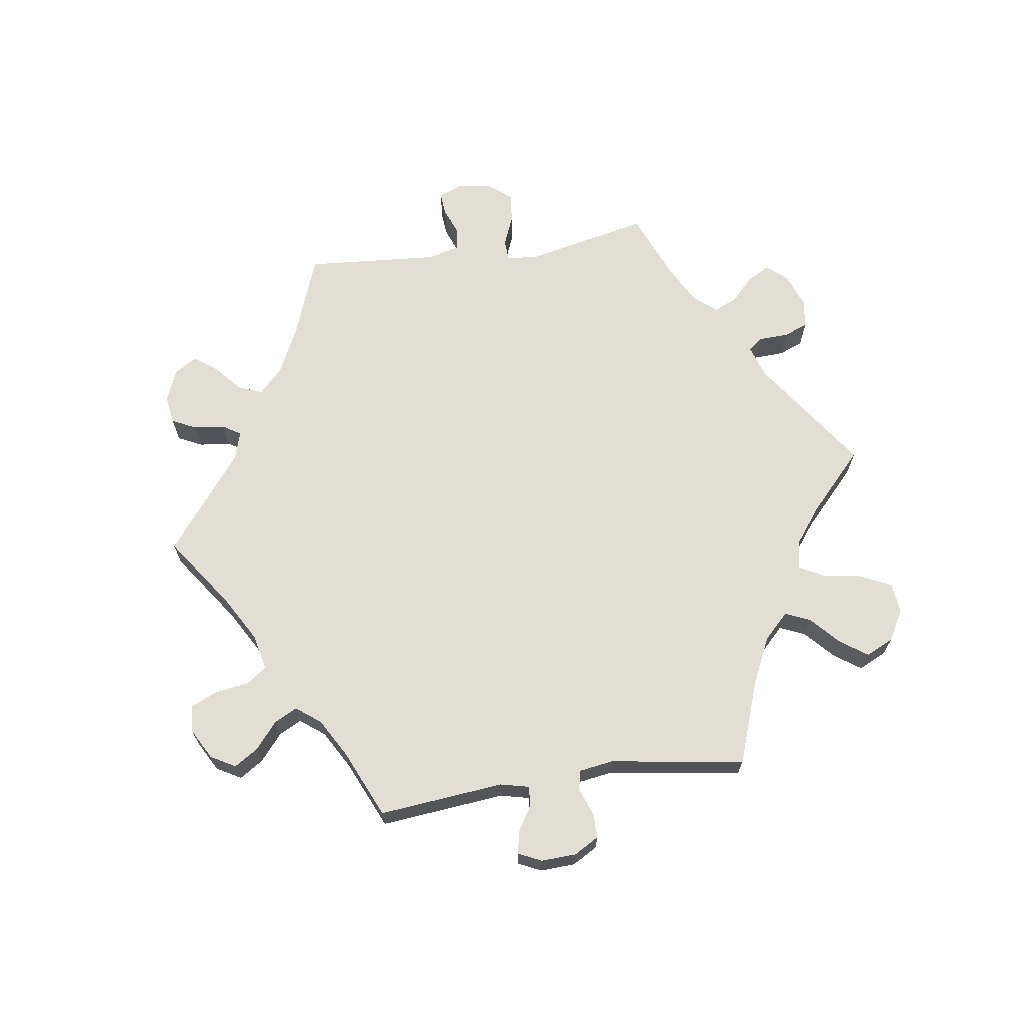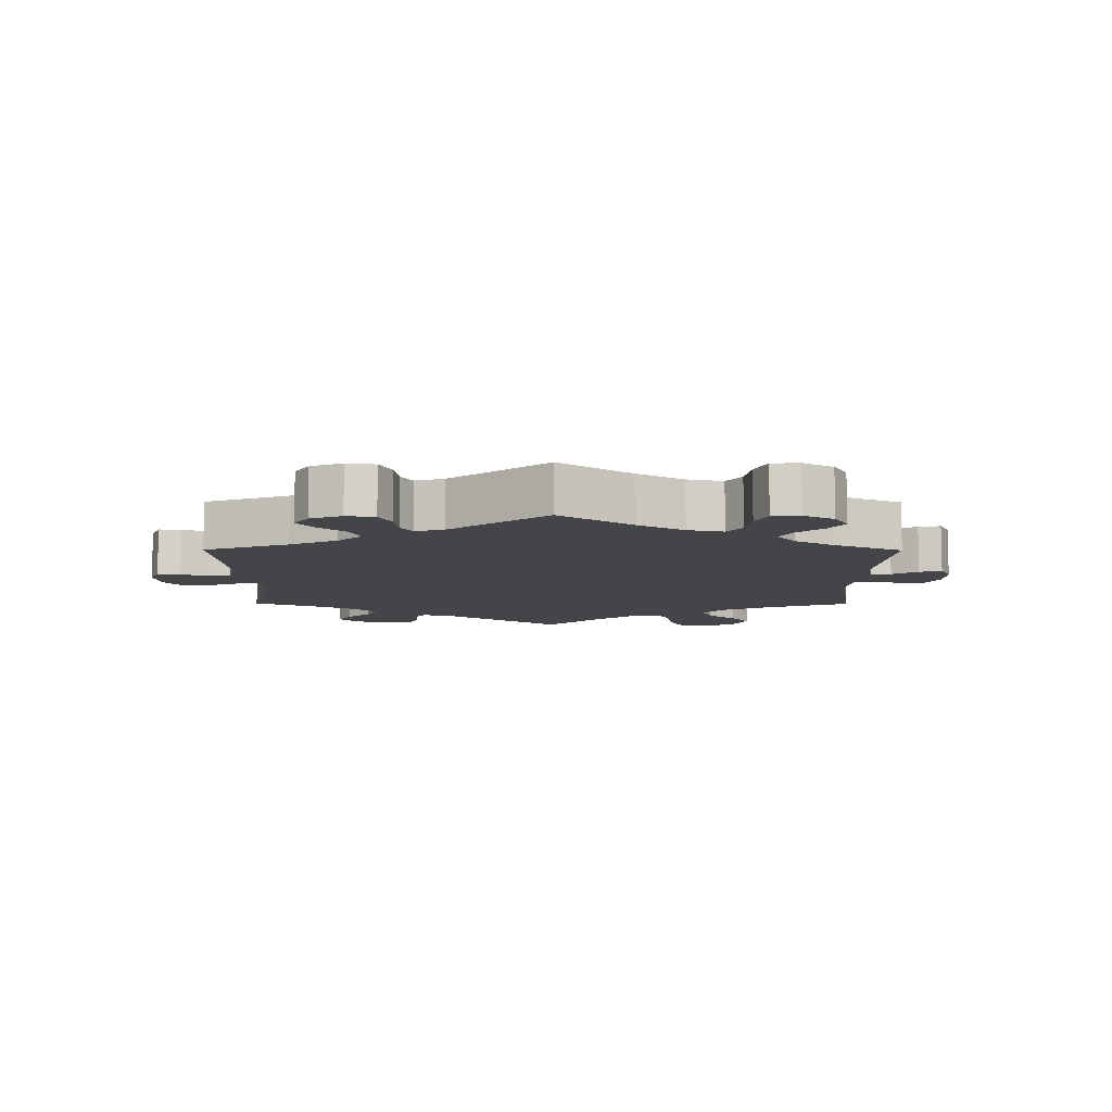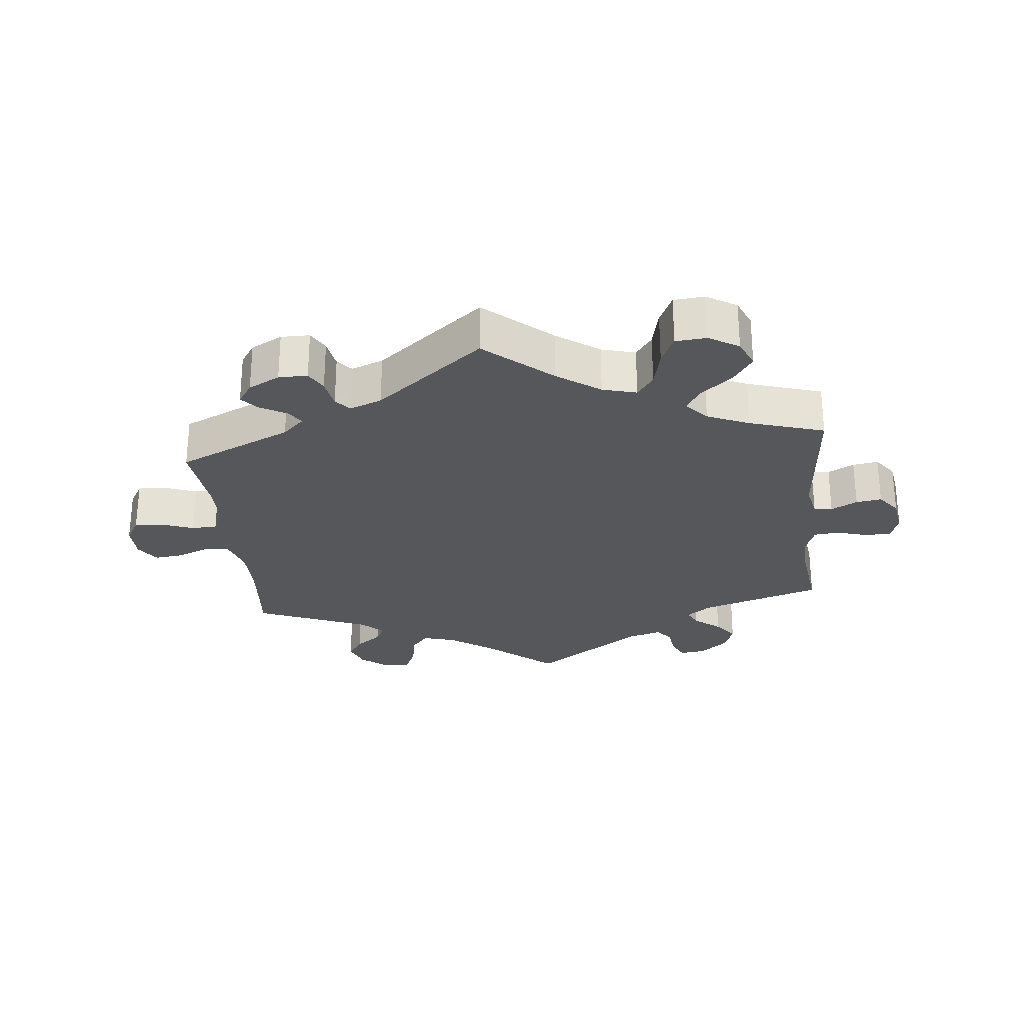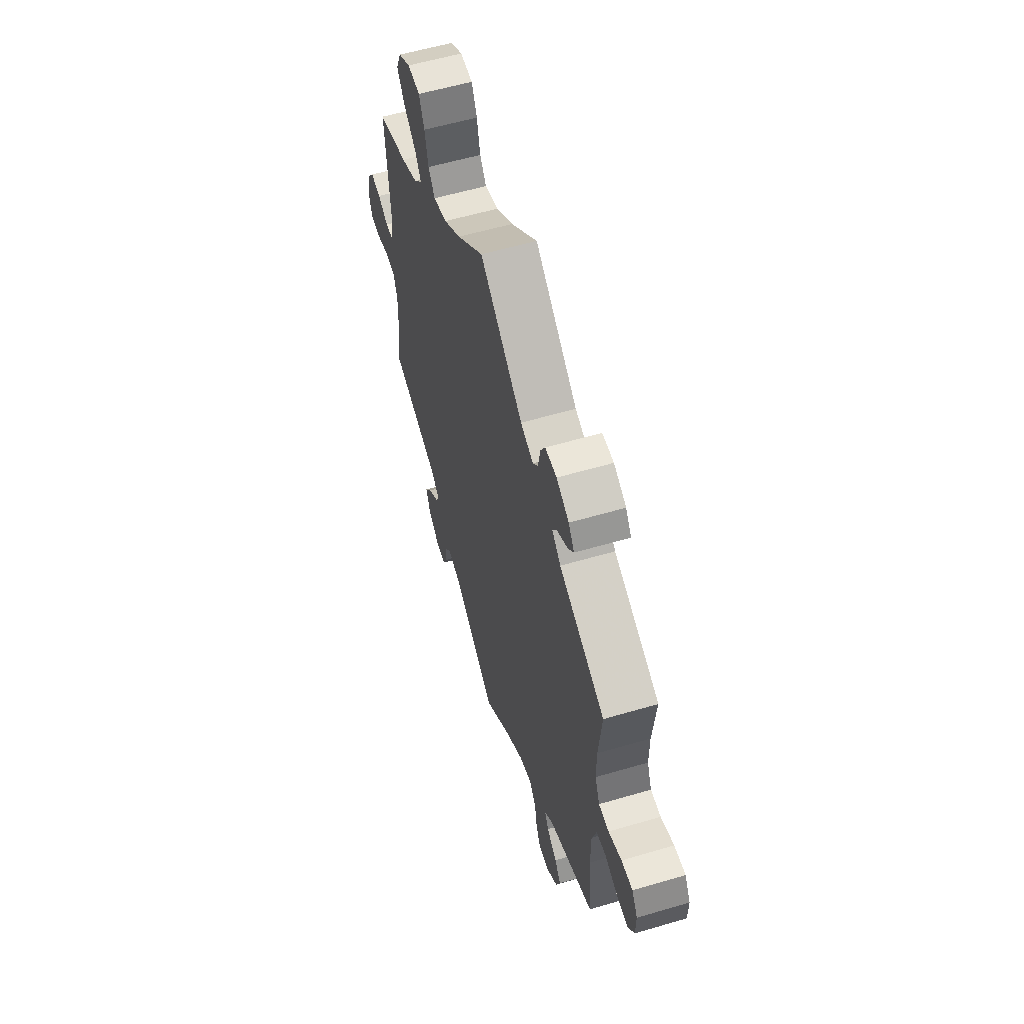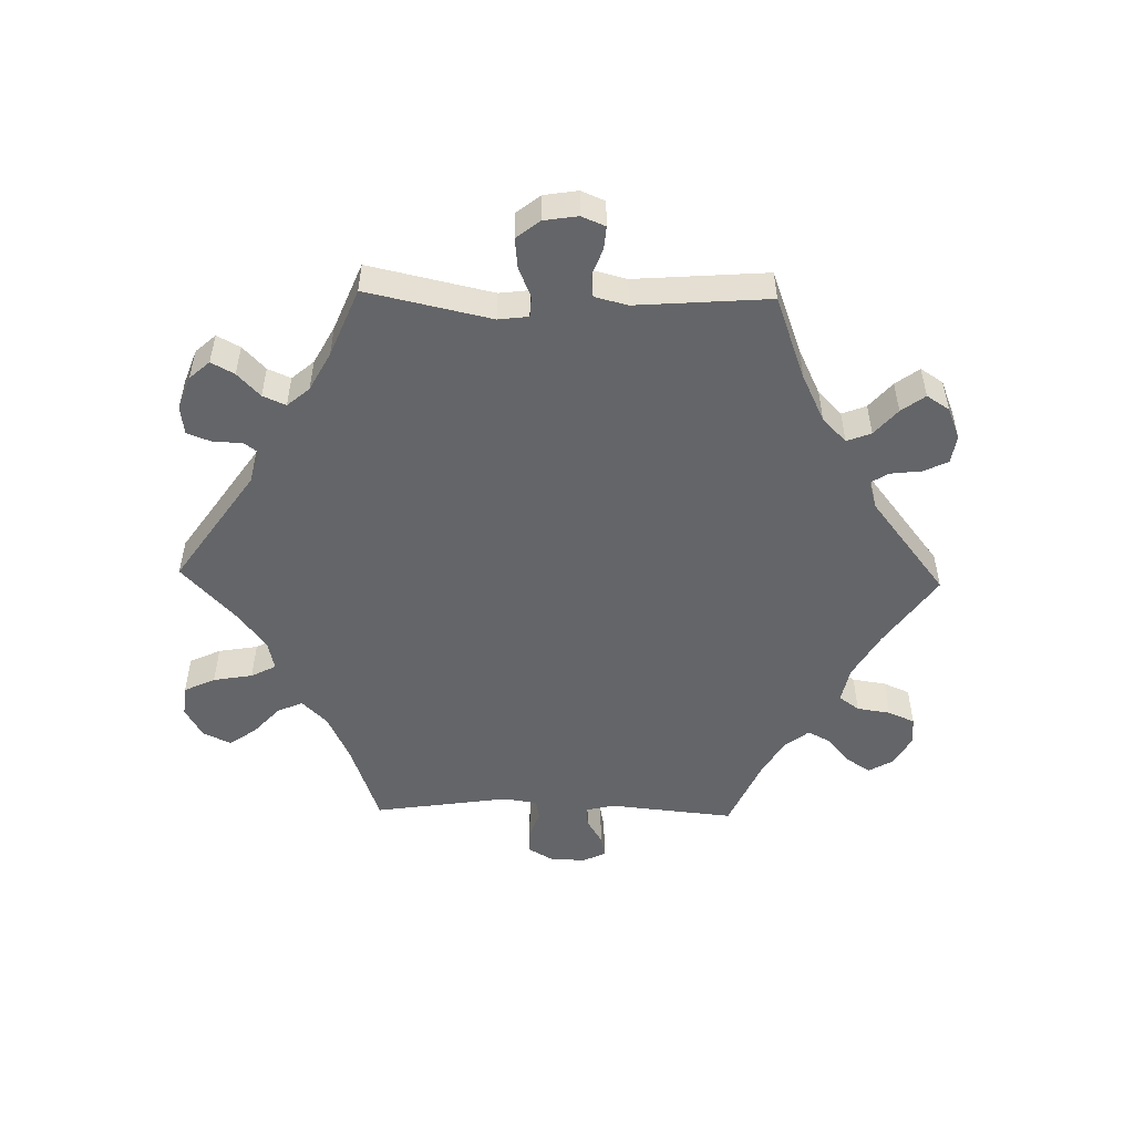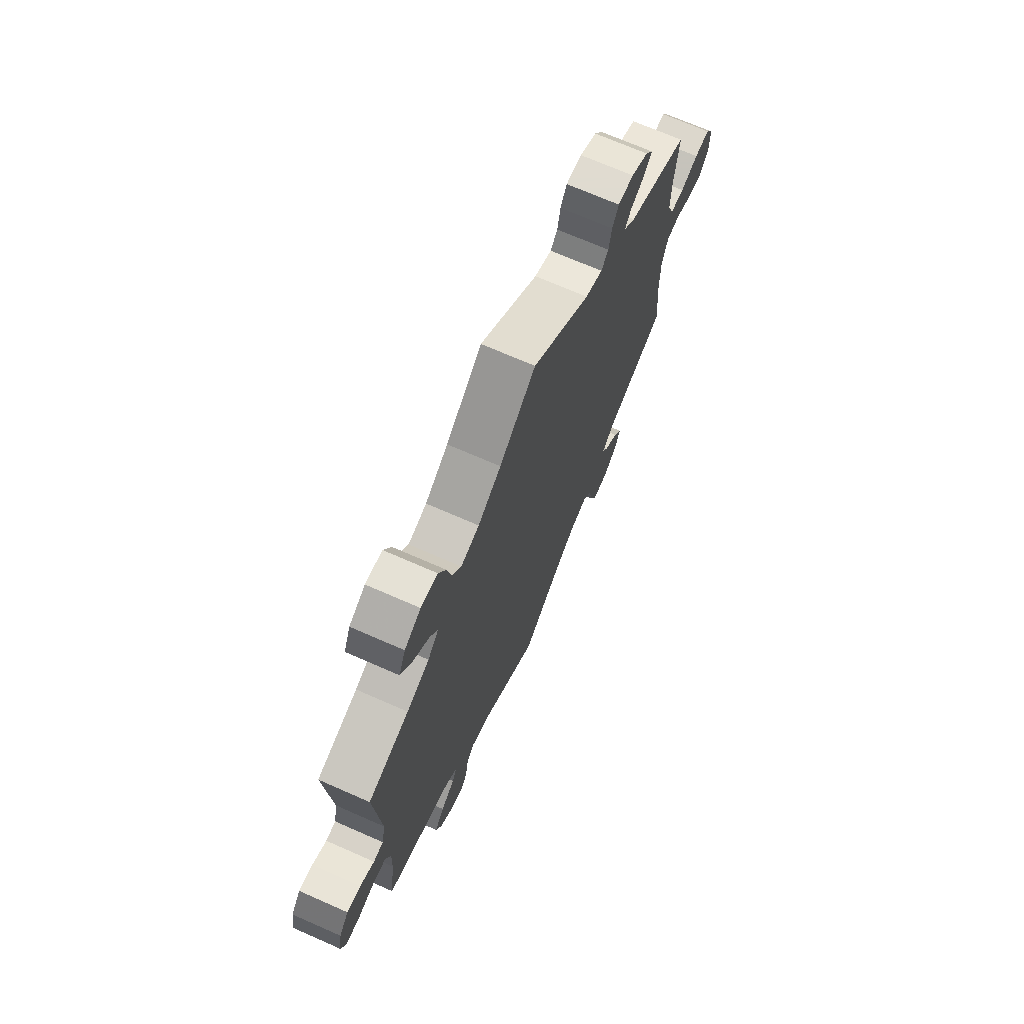
<metadata>
{"format":"obj","ext":"obj","renderer":"f3d","projection":"perspective","resolution":1024,"background":"white","views":[{"elev":67.3,"azim":-38.3,"up":"+Y"},{"elev":-8.9,"azim":-120.3,"up":"+Y"},{"elev":-27.4,"azim":5.8,"up":"+Y"},{"elev":57.6,"azim":-107.0,"up":"+Z"},{"elev":-51.5,"azim":148.7,"up":"+Y"},{"elev":70.2,"azim":113.8,"up":"+Z"}]}
</metadata>
<code>
v 0.314 0.07 -0.348
v 0.277 0.07 -0.376
v 0.291 0.07 -0.404
v 0.331 0.07 -0.435
v 0.358 0.07 -0.472
v 0.341 0.07 -0.514
v 0.3 0.07 -0.547
v 0.261 0.07 -0.552
v 0.246 0.07 -0.52
v 0.239 0.07 -0.475
v 0.219 0.07 -0.449
v 0.169 0.07 -0.463
v 0 0.07 -0.578
v -0.105 0.07 -0.491
v -0.171 0.07 -0.446
v -0.221 0.07 -0.432
v -0.246 0.07 -0.463
v -0.256 0.07 -0.515
v -0.274 0.07 -0.556
v -0.315 0.07 -0.554
v -0.356 0.07 -0.522
v -0.372 0.07 -0.481
v -0.349 0.07 -0.447
v -0.31 0.07 -0.418
v -0.295 0.07 -0.39
v -0.328 0.07 -0.359
v -0.501 0.07 -0.289
v -0.489 0.07 -0.155
v -0.489 0.07 -0.075
v -0.506 0.07 -0.022
v -0.544 0.07 -0.018
v -0.592 0.07 -0.037
v -0.636 0.07 -0.042
v -0.66 0.07 -0.007
v -0.661 0.07 0.046
v -0.639 0.07 0.083
v -0.596 0.07 0.081
v -0.546 0.07 0.063
v -0.507 0.07 0.065
v -0.489 0.07 0.108
v -0.489 0.07 0.175
v -0.501 0.07 0.289
v -0.326 0.07 0.368
v -0.293 0.07 0.399
v -0.31 0.07 0.424
v -0.35 0.07 0.446
v -0.373 0.07 0.472
v -0.351 0.07 0.504
v -0.303 0.07 0.529
v -0.259 0.07 0.529
v -0.241 0.07 0.497
v -0.233 0.07 0.452
v -0.213 0.07 0.429
v -0.164 0.07 0.448
v 0 0.07 0.578
v 0.102 0.07 0.491
v 0.167 0.07 0.446
v 0.219 0.07 0.432
v 0.244 0.07 0.466
v 0.257 0.07 0.524
v 0.278 0.07 0.569
v 0.325 0.07 0.573
v 0.371 0.07 0.546
v 0.39 0.07 0.503
v 0.36 0.07 0.46
v 0.313 0.07 0.421
v 0.29 0.07 0.385
v 0.321 0.07 0.351
v 0.385 0.07 0.324
v 0.5 0.07 0.289
v 0.483 0.07 0.078
v 0.494 0.07 0.027
v 0.522 0.07 0.024
v 0.562 0.07 0.045
v 0.601 0.07 0.051
v 0.628 0.07 0.016
v 0.637 0.07 -0.038
v 0.624 0.07 -0.077
v 0.584 0.07 -0.078
v 0.536 0.07 -0.064
v 0.498 0.07 -0.068
v 0.483 0.07 -0.11
v 0.485 0.07 -0.177
v 0.5 0.07 -0.289
v 0.314 0 -0.348
v 0.277 0 -0.376
v 0.291 0 -0.404
v 0.331 0 -0.435
v 0.358 0 -0.472
v 0.341 0 -0.514
v 0.3 0 -0.547
v 0.261 0 -0.552
v 0.246 0 -0.52
v 0.239 0 -0.475
v 0.219 0 -0.449
v 0.169 0 -0.463
v 0 0 -0.578
v -0.105 0 -0.491
v -0.171 0 -0.446
v -0.221 0 -0.432
v -0.246 0 -0.463
v -0.256 0 -0.515
v -0.274 0 -0.556
v -0.315 0 -0.554
v -0.356 0 -0.522
v -0.372 0 -0.481
v -0.349 0 -0.447
v -0.31 0 -0.418
v -0.295 0 -0.39
v -0.328 0 -0.359
v -0.501 0 -0.289
v -0.489 0 -0.155
v -0.489 0 -0.075
v -0.506 0 -0.022
v -0.544 0 -0.018
v -0.592 0 -0.037
v -0.636 0 -0.042
v -0.66 0 -0.007
v -0.661 0 0.046
v -0.639 0 0.083
v -0.596 0 0.081
v -0.546 0 0.063
v -0.507 0 0.065
v -0.489 0 0.108
v -0.489 0 0.175
v -0.501 0 0.289
v -0.326 0 0.368
v -0.293 0 0.399
v -0.31 0 0.424
v -0.35 0 0.446
v -0.373 0 0.472
v -0.351 0 0.504
v -0.303 0 0.529
v -0.259 0 0.529
v -0.241 0 0.497
v -0.233 0 0.452
v -0.213 0 0.429
v -0.164 0 0.448
v 0 0 0.578
v 0.102 0 0.491
v 0.167 0 0.446
v 0.219 0 0.432
v 0.244 0 0.466
v 0.257 0 0.524
v 0.278 0 0.569
v 0.325 0 0.573
v 0.371 0 0.546
v 0.39 0 0.503
v 0.36 0 0.46
v 0.313 0 0.421
v 0.29 0 0.385
v 0.321 0 0.351
v 0.385 0 0.324
v 0.5 0 0.289
v 0.483 0 0.078
v 0.494 0 0.027
v 0.522 0 0.024
v 0.562 0 0.045
v 0.601 0 0.051
v 0.628 0 0.016
v 0.637 0 -0.038
v 0.624 0 -0.077
v 0.584 0 -0.078
v 0.536 0 -0.064
v 0.498 0 -0.068
v 0.483 0 -0.11
v 0.485 0 -0.177
v 0.5 0 -0.289
f 83 84 1
f 82 83 1 2
f 81 82 2
f 77 78 79 80
f 77 80 81
f 76 77 81
f 73 74 75 76
f 73 76 81
f 72 73 81 2
f 69 70 71
f 68 69 71 72
f 67 68 72 2
f 63 64 65 66
f 63 66 67
f 62 63 67
f 59 60 61 62
f 58 59 62 67
f 57 58 67 2
f 54 55 56
f 53 54 56 57
f 49 50 51 52
f 49 52 53
f 48 49 53
f 45 46 47 48
f 44 45 48 53
f 43 44 53 57
f 41 42 43 57
f 35 36 37 38
f 35 38 39
f 34 35 39
f 31 32 33 34
f 31 34 39
f 30 31 39
f 29 30 39 40
f 26 27 28
f 25 26 28 29
f 21 22 23 24
f 21 24 25
f 20 21 25
f 17 18 19 20
f 17 20 25
f 16 17 25 29
f 12 13 14
f 11 12 14 15
f 7 8 9 10
f 7 10 11
f 6 7 11
f 3 4 5 6
f 2 3 6 11
f 40 41 57 2
f 15 16 29 40
f 2 11 15 40
f 85 168 167
f 86 85 167 166
f 86 166 165
f 164 163 162 161
f 165 164 161
f 165 161 160
f 160 159 158 157
f 165 160 157
f 86 165 157 156
f 155 154 153
f 156 155 153 152
f 86 156 152 151
f 150 149 148 147
f 151 150 147
f 151 147 146
f 146 145 144 143
f 151 146 143 142
f 86 151 142 141
f 140 139 138
f 141 140 138 137
f 136 135 134 133
f 137 136 133
f 137 133 132
f 132 131 130 129
f 137 132 129 128
f 141 137 128 127
f 141 127 126 125
f 122 121 120 119
f 123 122 119
f 123 119 118
f 118 117 116 115
f 123 118 115
f 123 115 114
f 124 123 114 113
f 112 111 110
f 113 112 110 109
f 108 107 106 105
f 109 108 105
f 109 105 104
f 104 103 102 101
f 109 104 101
f 113 109 101 100
f 98 97 96
f 99 98 96 95
f 94 93 92 91
f 95 94 91
f 95 91 90
f 90 89 88 87
f 95 90 87 86
f 86 141 125 124
f 124 113 100 99
f 124 99 95 86
f 1 85 86 2
f 2 86 87 3
f 3 87 88 4
f 4 88 89 5
f 5 89 90 6
f 6 90 91 7
f 7 91 92 8
f 8 92 93 9
f 9 93 94 10
f 10 94 95 11
f 11 95 96 12
f 12 96 97 13
f 13 97 98 14
f 14 98 99 15
f 15 99 100 16
f 16 100 101 17
f 17 101 102 18
f 18 102 103 19
f 19 103 104 20
f 20 104 105 21
f 21 105 106 22
f 22 106 107 23
f 23 107 108 24
f 24 108 109 25
f 25 109 110 26
f 26 110 111 27
f 27 111 112 28
f 28 112 113 29
f 29 113 114 30
f 30 114 115 31
f 31 115 116 32
f 32 116 117 33
f 33 117 118 34
f 34 118 119 35
f 35 119 120 36
f 36 120 121 37
f 37 121 122 38
f 38 122 123 39
f 39 123 124 40
f 40 124 125 41
f 41 125 126 42
f 42 126 127 43
f 43 127 128 44
f 44 128 129 45
f 45 129 130 46
f 46 130 131 47
f 47 131 132 48
f 48 132 133 49
f 49 133 134 50
f 50 134 135 51
f 51 135 136 52
f 52 136 137 53
f 53 137 138 54
f 54 138 139 55
f 55 139 140 56
f 56 140 141 57
f 57 141 142 58
f 58 142 143 59
f 59 143 144 60
f 60 144 145 61
f 61 145 146 62
f 62 146 147 63
f 63 147 148 64
f 64 148 149 65
f 65 149 150 66
f 66 150 151 67
f 67 151 152 68
f 68 152 153 69
f 69 153 154 70
f 70 154 155 71
f 71 155 156 72
f 72 156 157 73
f 73 157 158 74
f 74 158 159 75
f 75 159 160 76
f 76 160 161 77
f 77 161 162 78
f 78 162 163 79
f 79 163 164 80
f 80 164 165 81
f 81 165 166 82
f 82 166 167 83
f 83 167 168 84
f 84 168 85 1

</code>
